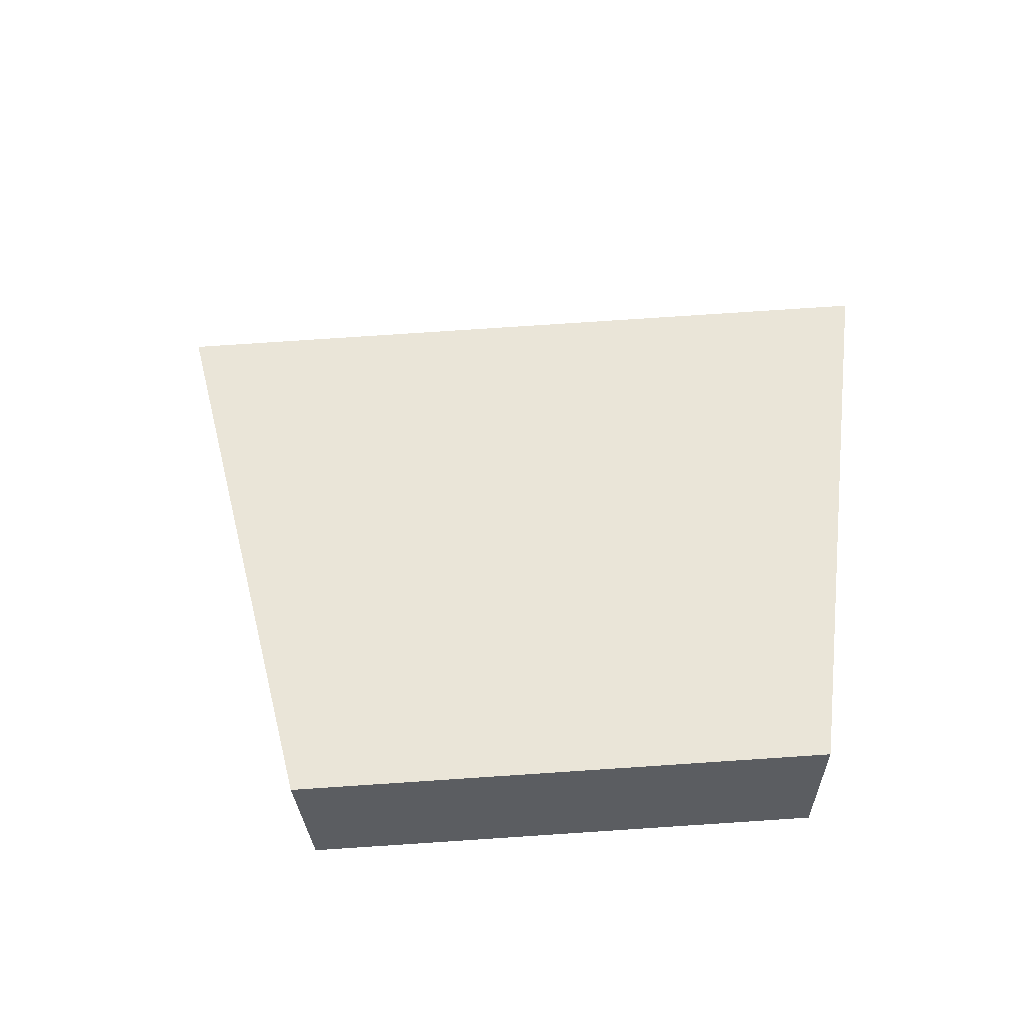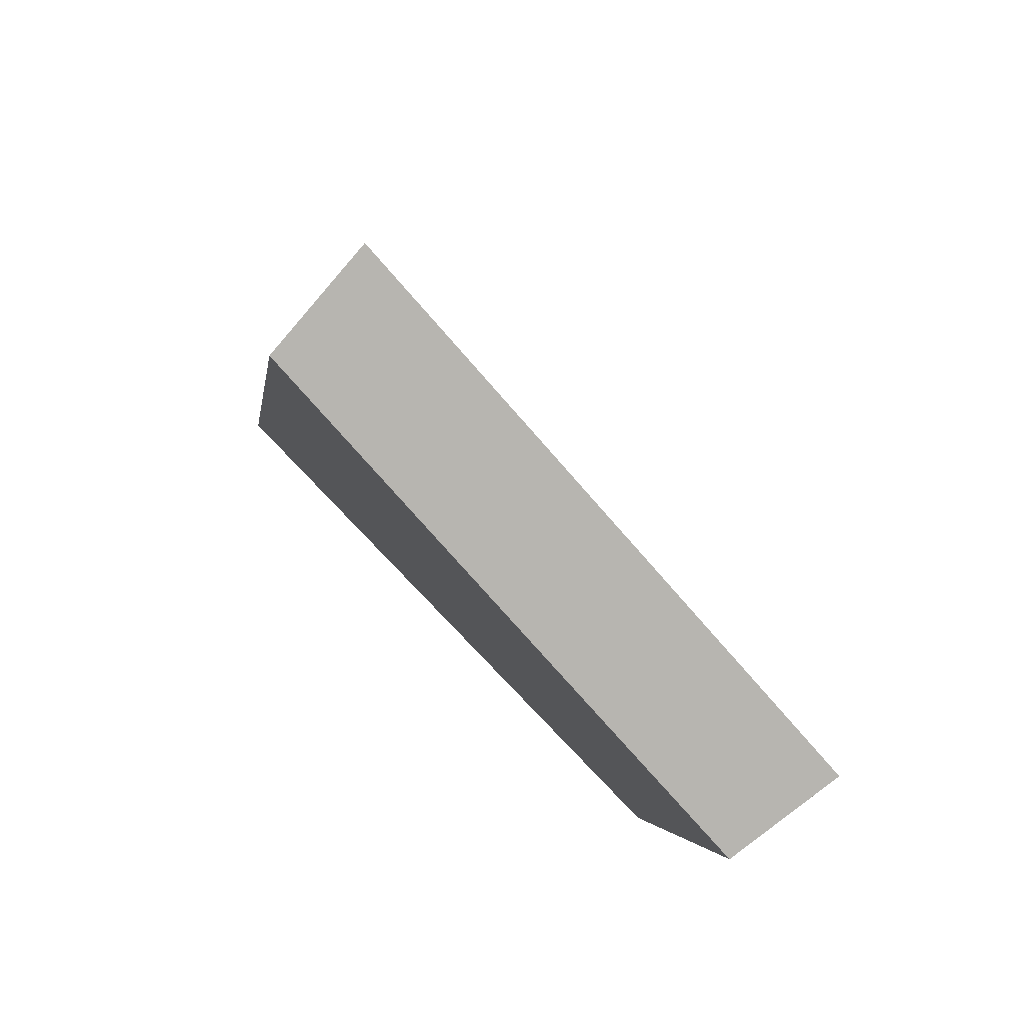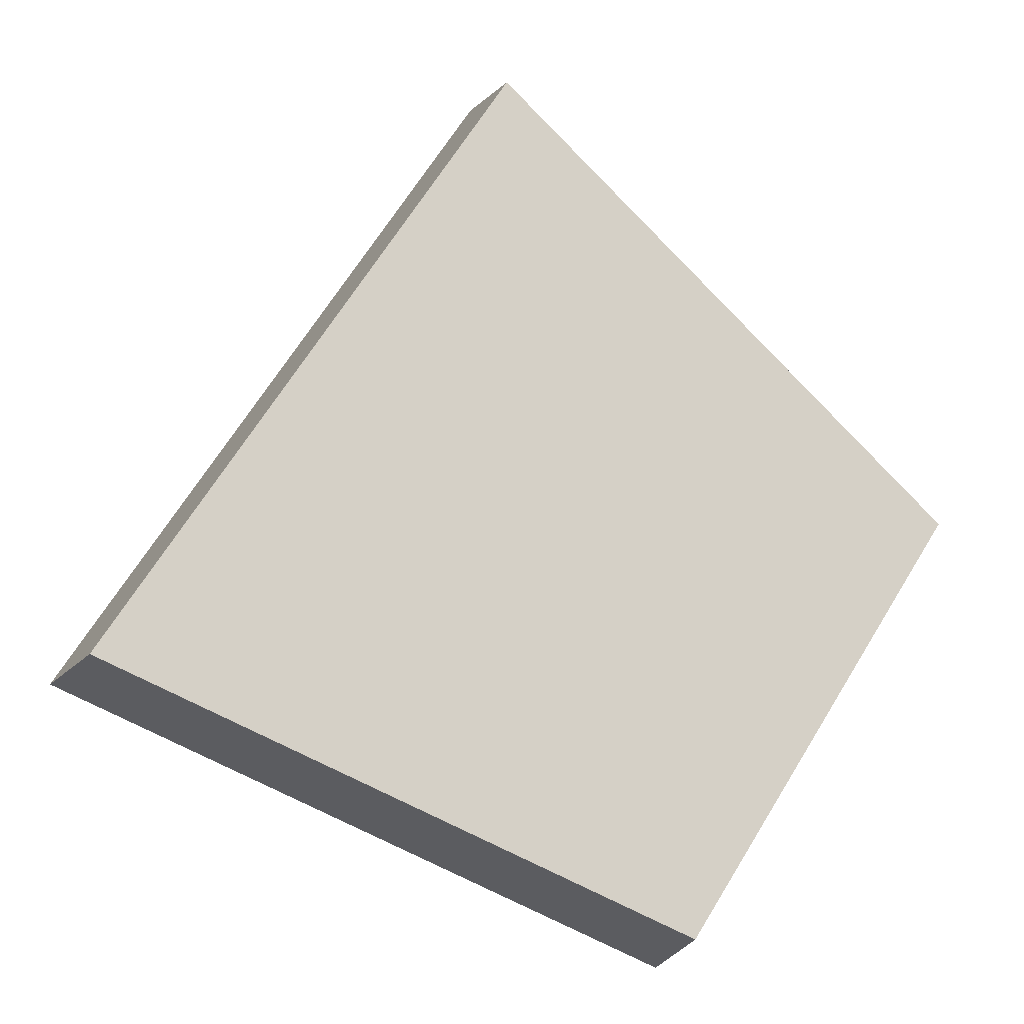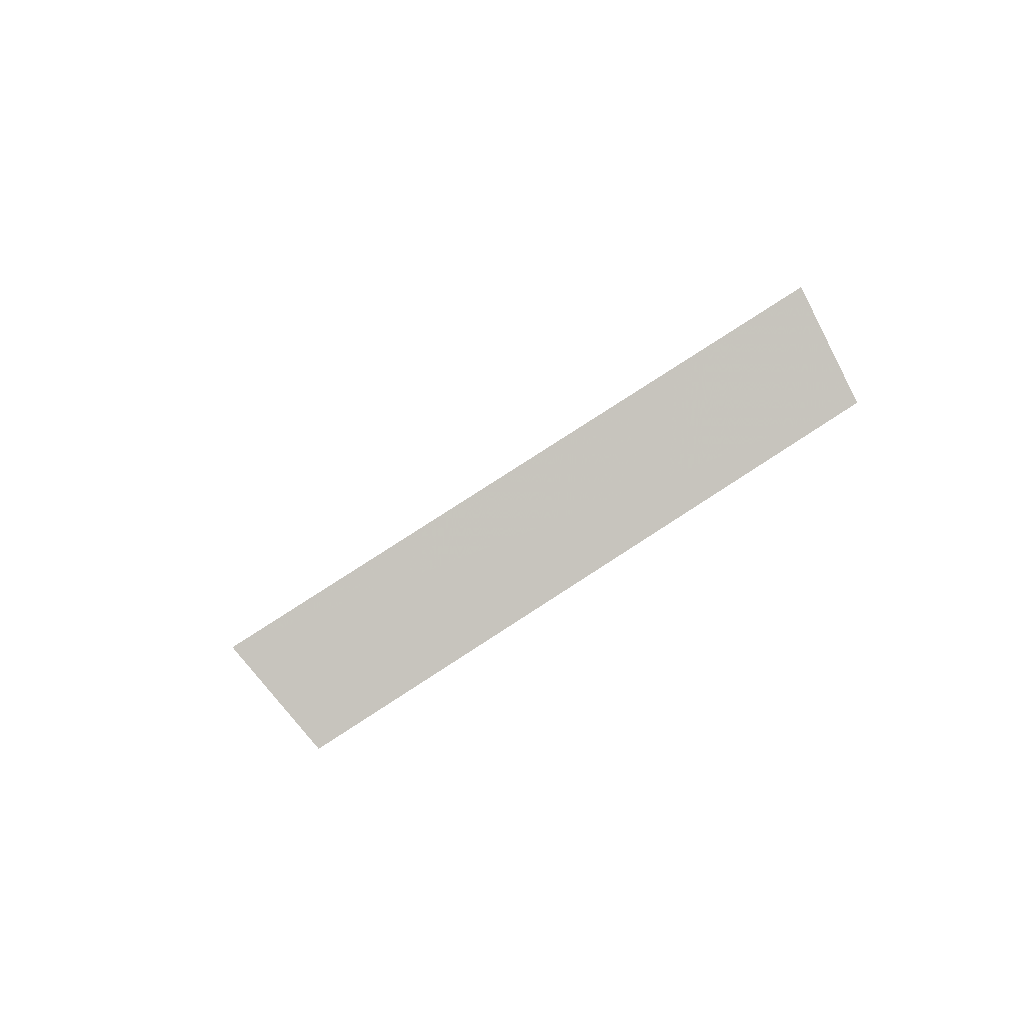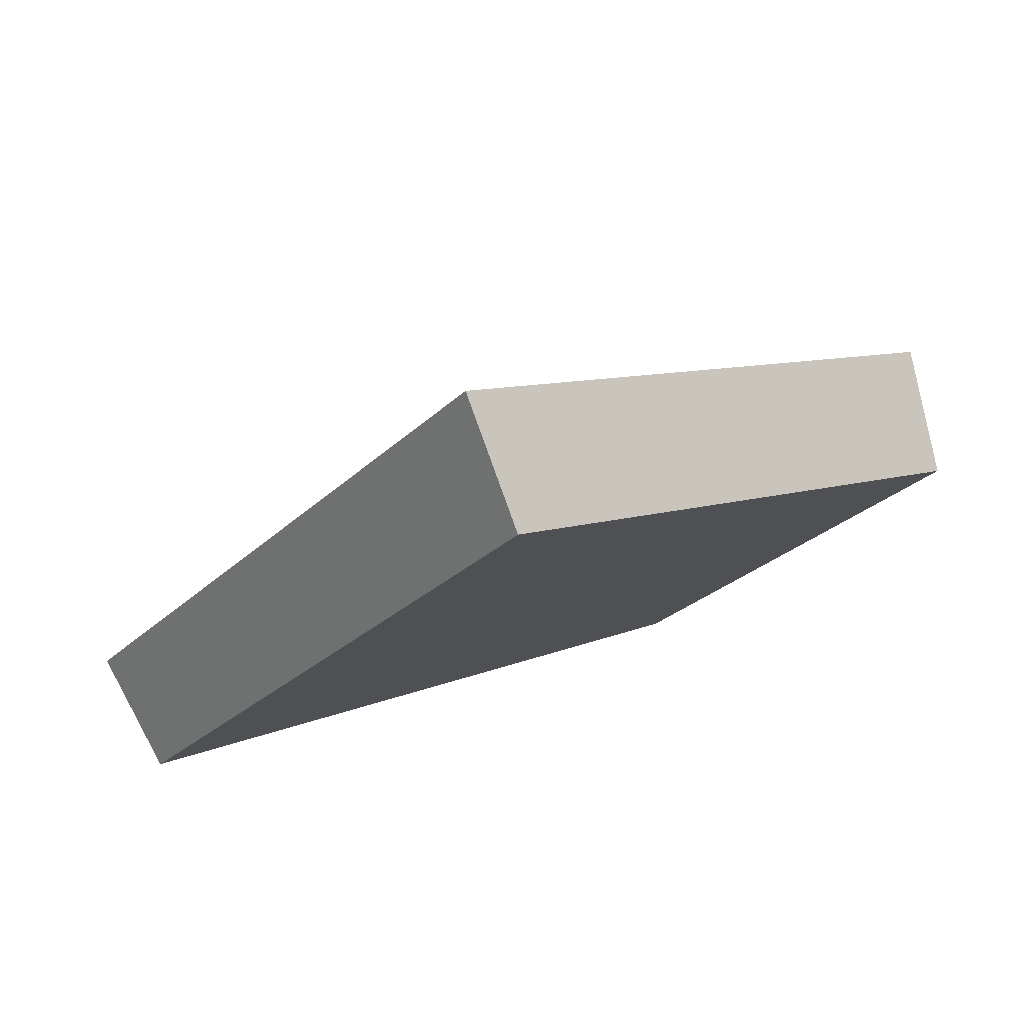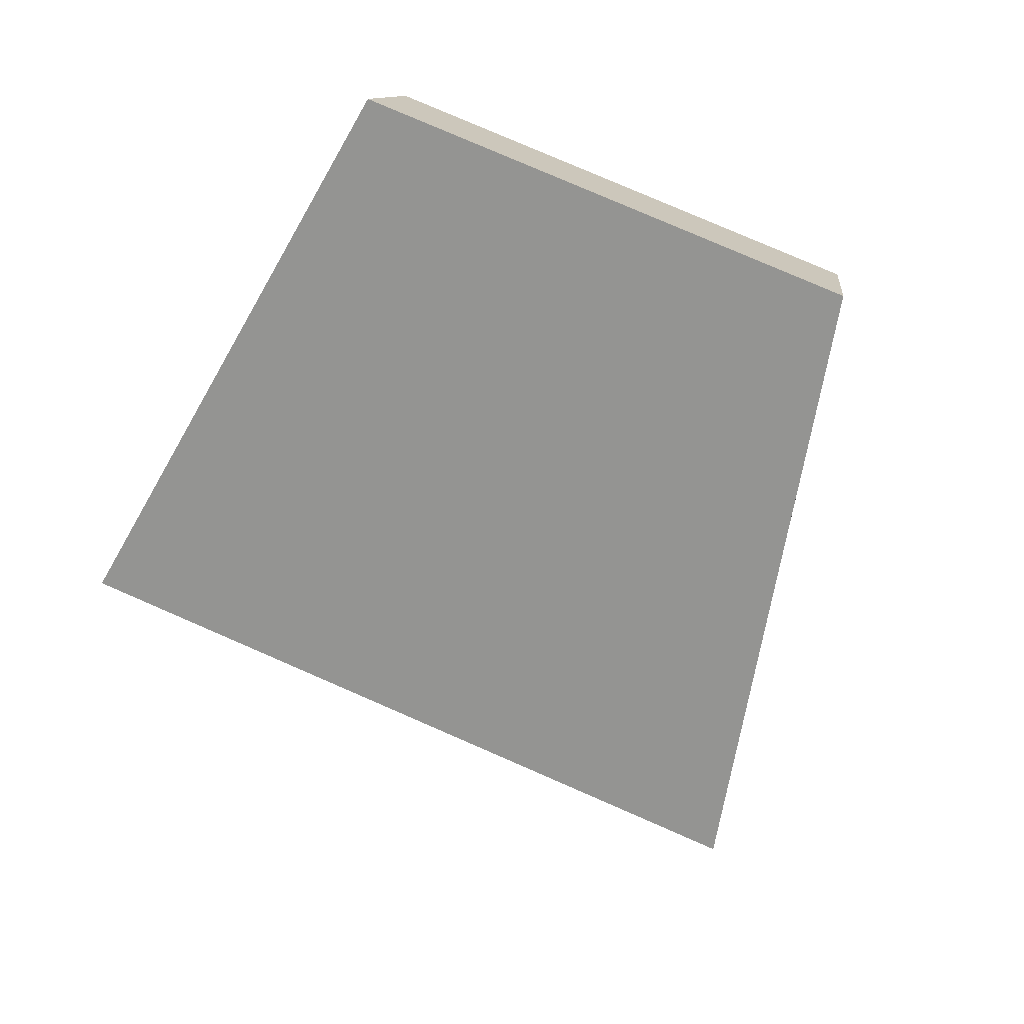
<metadata>
{"format":"obj","ext":"obj","renderer":"f3d","projection":"perspective","resolution":1024,"background":"white","views":[{"elev":79.8,"azim":118.1,"up":"+Y"},{"elev":56.0,"azim":77.3,"up":"+Z"},{"elev":-31.9,"azim":11.1,"up":"+Z"},{"elev":0.5,"azim":35.7,"up":"+Y"},{"elev":61.0,"azim":8.5,"up":"+Z"},{"elev":79.7,"azim":-34.7,"up":"+Y"}]}
</metadata>
<code>
v 2.024 0.1391 2.498
v 2.018 0.1391 2.488
v 2.025 0.144 2.486
v 2.029 0.144 2.492
v 2.024 0.1457 2.486
v 2.025 0.144 2.486
v 2.018 0.1391 2.488
v 2.017 0.1405 2.489
v 2.029 0.1457 2.493
v 2.029 0.144 2.492
v 2.025 0.144 2.486
v 2.024 0.1457 2.486
v 2.017 0.1405 2.489
v 2.018 0.1391 2.488
v 2.024 0.1391 2.498
v 2.023 0.1405 2.498
v 2.023 0.1405 2.498
v 2.024 0.1391 2.498
v 2.029 0.144 2.492
v 2.029 0.1457 2.493
v 2.029 0.1457 2.493
v 2.024 0.1457 2.486
v 2.017 0.1405 2.489
v 2.023 0.1405 2.498
f 1 2 3
f 1 3 4
f 5 6 7
f 5 7 8
f 9 10 11
f 9 11 12
f 13 14 15
f 13 15 16
f 17 18 19
f 17 19 20
f 21 22 23
f 21 23 24

</code>
